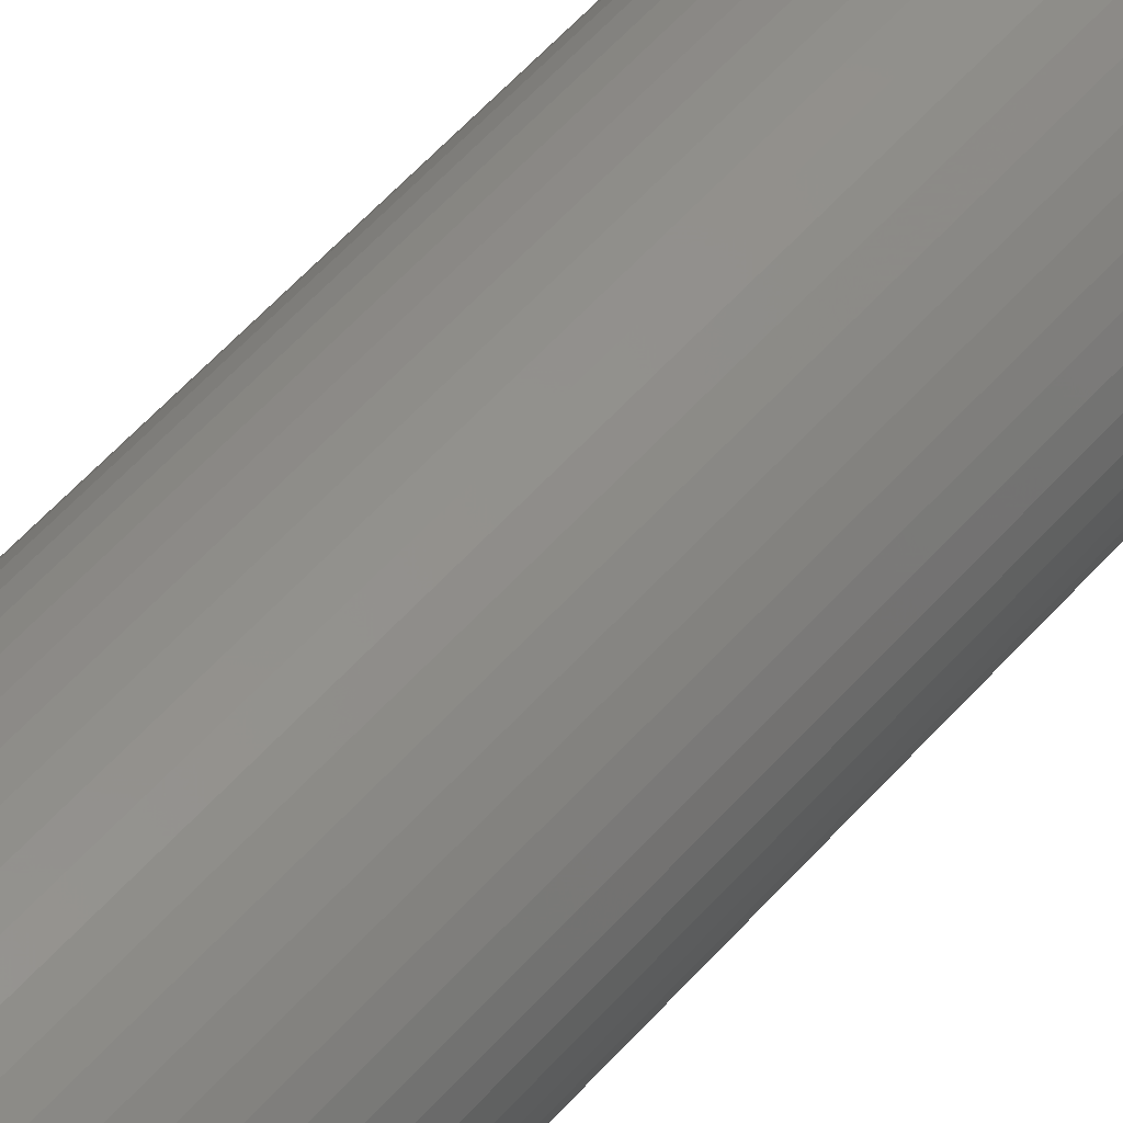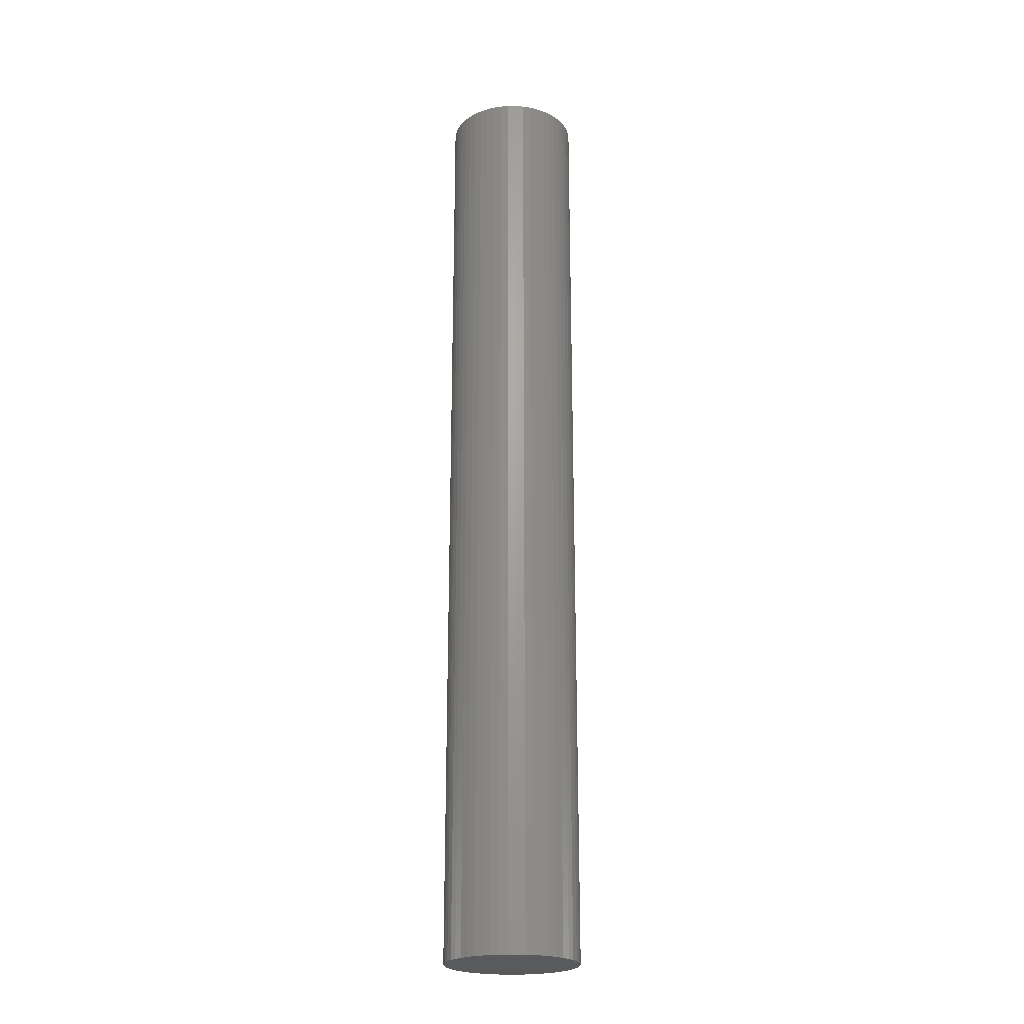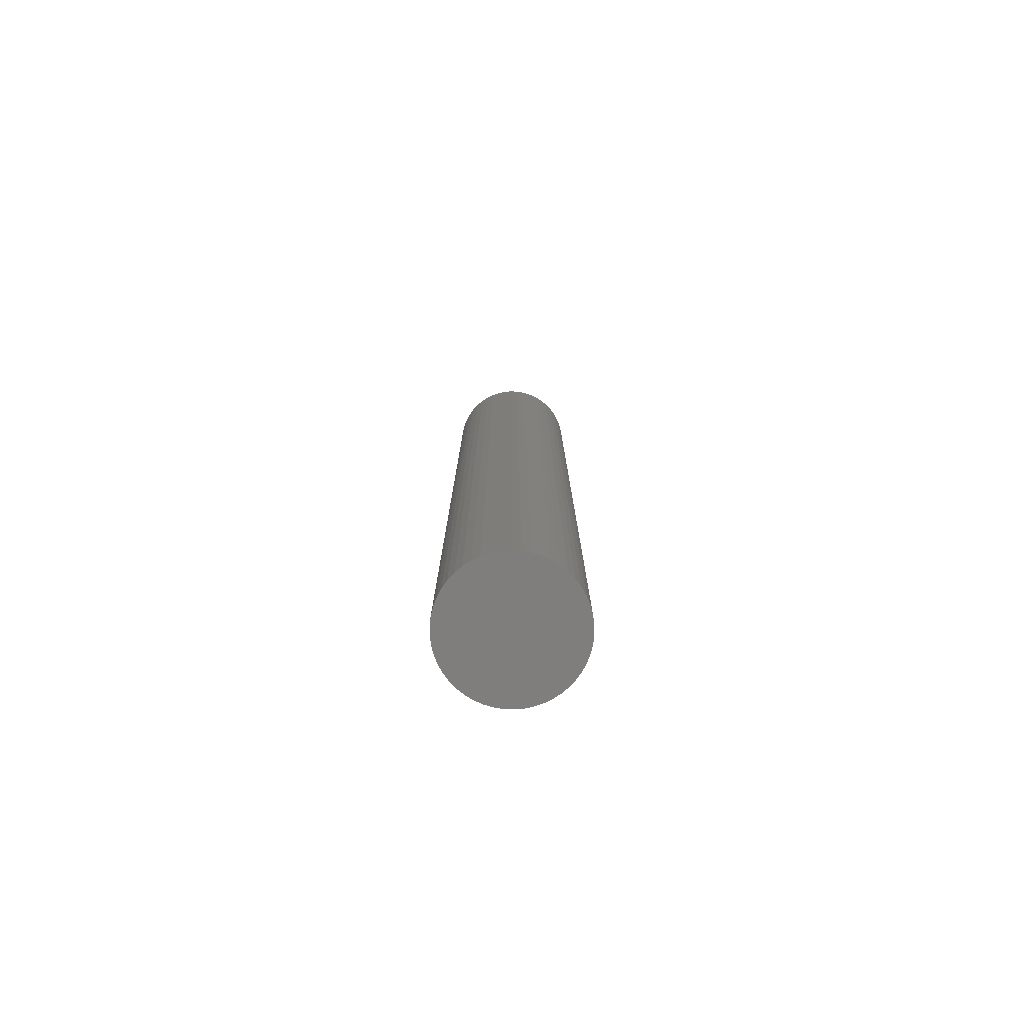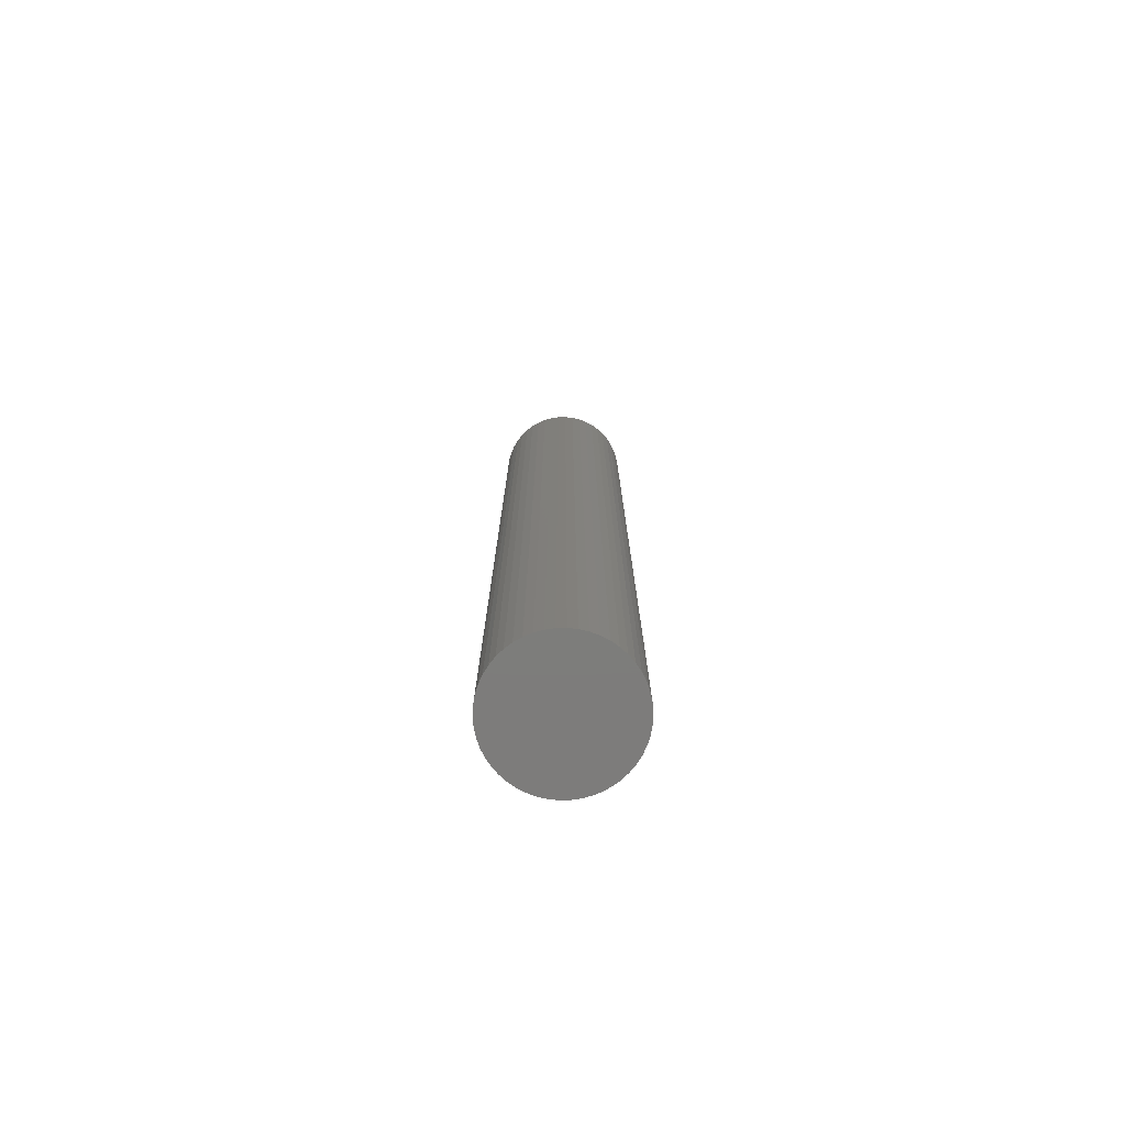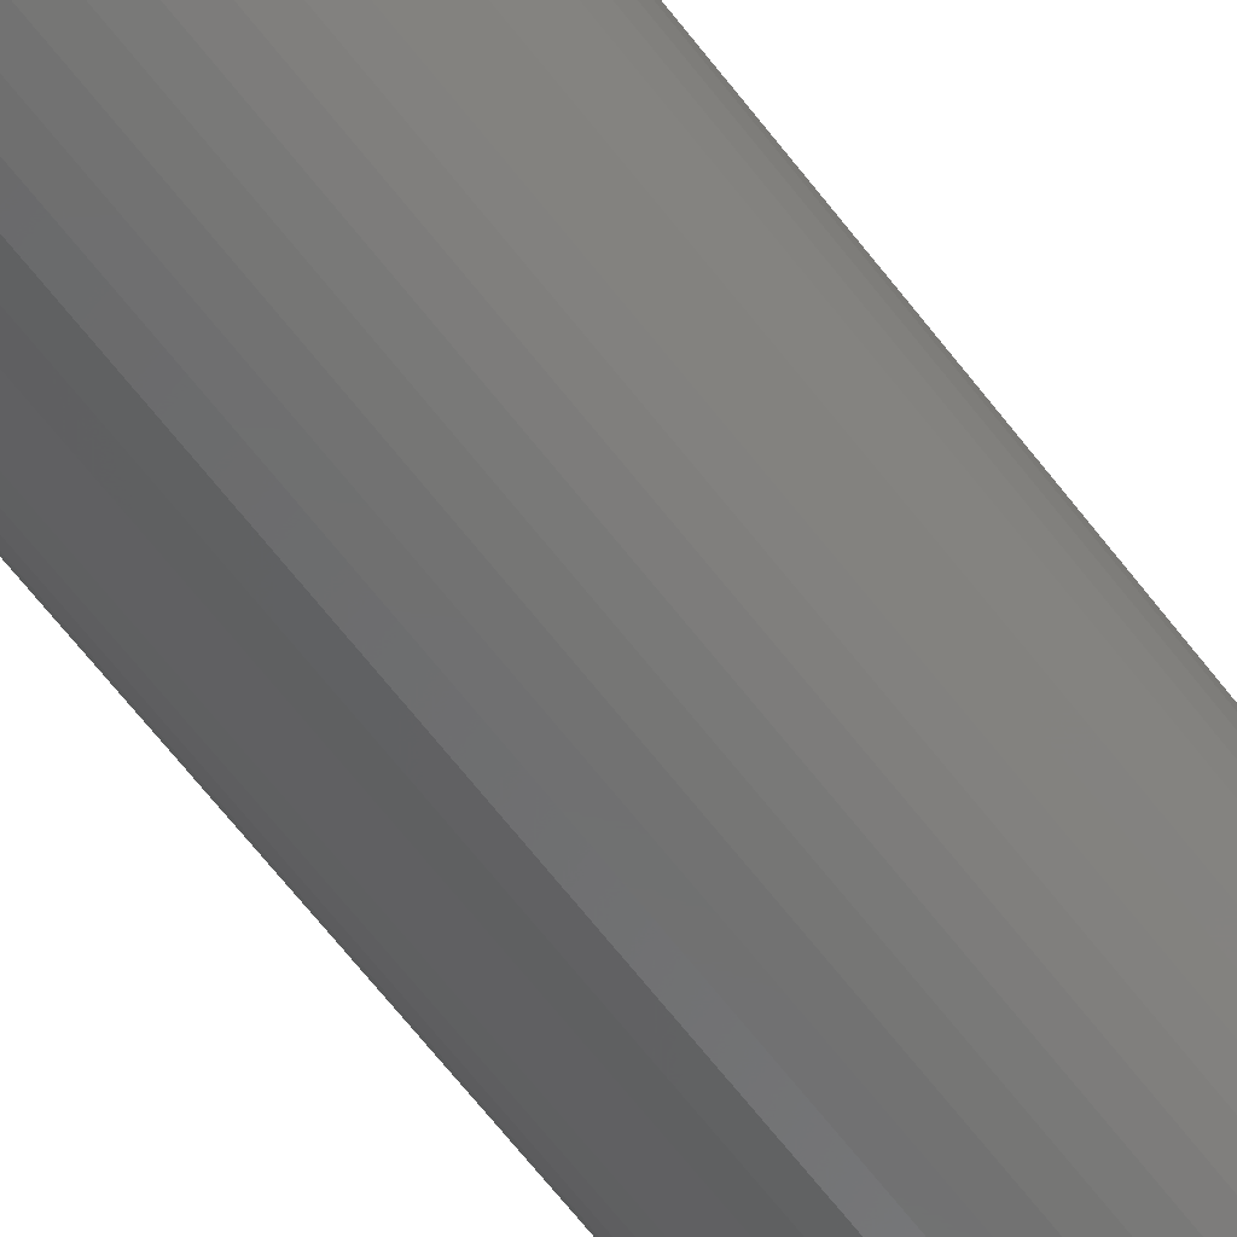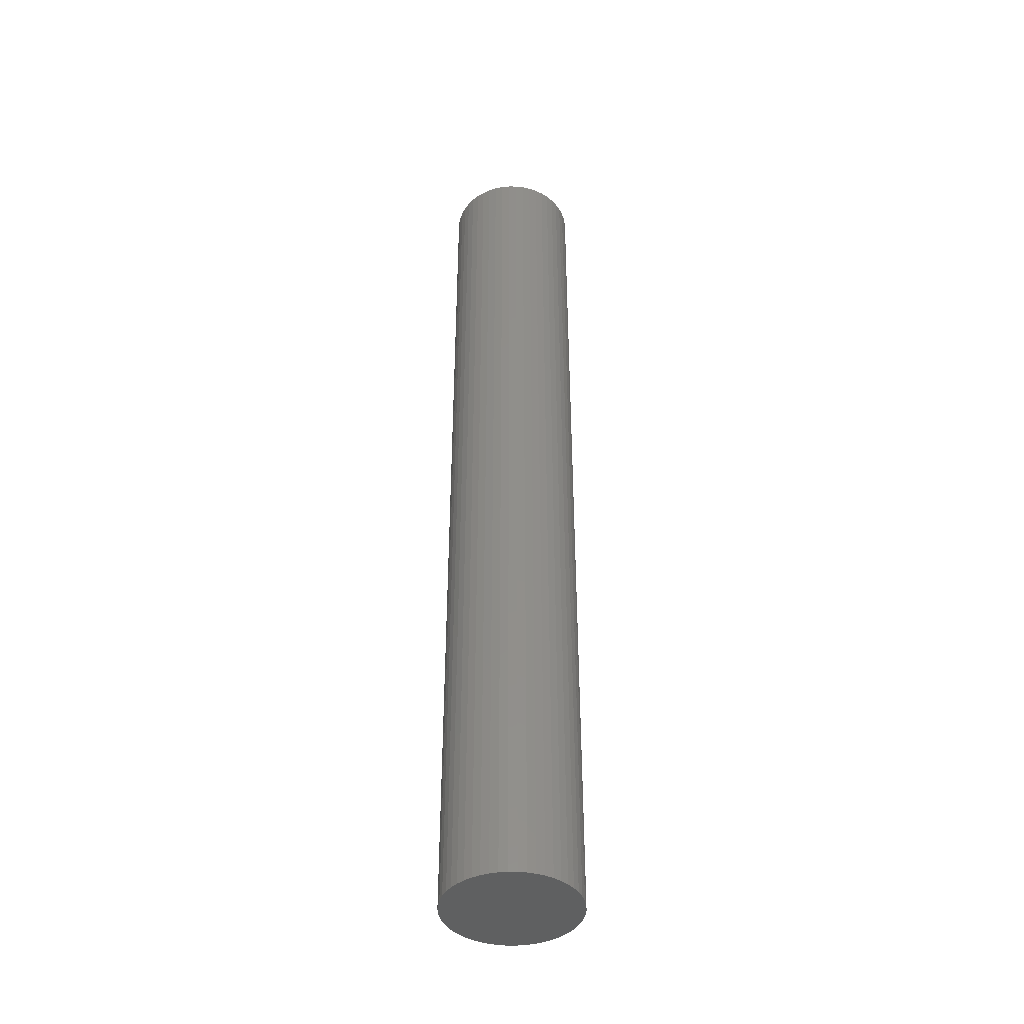
<metadata>
{"format":"stl","ext":"stl","renderer":"f3d","projection":"perspective","resolution":1024,"background":"white","views":[{"elev":49.1,"azim":-142.1,"up":"+Y"},{"elev":-22.7,"azim":100.7,"up":"+Z"},{"elev":-78.4,"azim":-139.6,"up":"+Z"},{"elev":-76.4,"azim":-92.5,"up":"+Z"},{"elev":-59.9,"azim":-143.8,"up":"+Y"},{"elev":-41.7,"azim":64.2,"up":"+Z"}]}
</metadata>
<code>
# stl→obj: 100 verts, 196 faces
v 3.85 0 27.5
v 3.82 0.4825 -27.5
v 3.82 0.4825 27.5
v 3.85 0 -27.5
v 0.2417 3.842 -27.5
v -0.2417 3.842 27.5
v 0.2417 3.842 27.5
v -0.2417 3.842 -27.5
v 3.82 -0.4825 27.5
v 3.729 0.9575 27.5
v 3.729 -0.9575 27.5
v 3.58 1.417 27.5
v 3.58 -1.417 27.5
v 3.374 1.855 27.5
v 3.374 -1.855 27.5
v 3.115 2.263 27.5
v 3.115 -2.263 27.5
v 2.807 2.636 27.5
v 2.807 -2.636 27.5
v 2.454 2.966 27.5
v 2.454 -2.966 27.5
v 2.063 3.251 27.5
v 2.063 -3.251 27.5
v 1.639 3.484 27.5
v 1.639 -3.484 27.5
v 1.19 3.662 27.5
v 1.19 -3.662 27.5
v 0.7214 3.782 27.5
v 0.7214 -3.782 27.5
v 0.2417 -3.842 27.5
v -0.2417 -3.842 27.5
v -0.7214 3.782 27.5
v -0.7214 -3.782 27.5
v -1.19 3.662 27.5
v -1.19 -3.662 27.5
v -1.639 3.484 27.5
v -1.639 -3.484 27.5
v -2.063 3.251 27.5
v -2.063 -3.251 27.5
v -2.454 2.966 27.5
v -2.454 -2.966 27.5
v -2.807 2.636 27.5
v -2.807 -2.636 27.5
v -3.115 2.263 27.5
v -3.115 -2.263 27.5
v -3.374 1.855 27.5
v -3.374 -1.855 27.5
v -3.58 1.417 27.5
v -3.58 -1.417 27.5
v -3.729 0.9575 27.5
v -3.729 -0.9575 27.5
v -3.82 0.4825 27.5
v -3.82 -0.4825 27.5
v -3.85 0 27.5
v 3.82 -0.4825 -27.5
v 3.729 -0.9575 -27.5
v 3.729 0.9575 -27.5
v 3.58 -1.417 -27.5
v 3.58 1.417 -27.5
v 3.374 -1.855 -27.5
v 3.374 1.855 -27.5
v 3.115 -2.263 -27.5
v 3.115 2.263 -27.5
v 2.807 -2.636 -27.5
v 2.807 2.636 -27.5
v 2.454 -2.966 -27.5
v 2.454 2.966 -27.5
v 2.063 -3.251 -27.5
v 2.063 3.251 -27.5
v 1.639 -3.484 -27.5
v 1.639 3.484 -27.5
v 1.19 -3.662 -27.5
v 1.19 3.662 -27.5
v 0.7214 -3.782 -27.5
v 0.7214 3.782 -27.5
v 0.2417 -3.842 -27.5
v -0.2417 -3.842 -27.5
v -0.7214 -3.782 -27.5
v -0.7214 3.782 -27.5
v -1.19 -3.662 -27.5
v -1.19 3.662 -27.5
v -1.639 -3.484 -27.5
v -1.639 3.484 -27.5
v -2.063 -3.251 -27.5
v -2.063 3.251 -27.5
v -2.454 -2.966 -27.5
v -2.454 2.966 -27.5
v -2.807 -2.636 -27.5
v -2.807 2.636 -27.5
v -3.115 -2.263 -27.5
v -3.115 2.263 -27.5
v -3.374 -1.855 -27.5
v -3.374 1.855 -27.5
v -3.58 -1.417 -27.5
v -3.58 1.417 -27.5
v -3.729 -0.9575 -27.5
v -3.729 0.9575 -27.5
v -3.82 -0.4825 -27.5
v -3.82 0.4825 -27.5
v -3.85 0 -27.5
f 1 2 3
f 2 1 4
f 5 6 7
f 6 5 8
f 3 9 1
f 10 9 3
f 10 11 9
f 12 11 10
f 12 13 11
f 14 13 12
f 14 15 13
f 16 15 14
f 16 17 15
f 18 17 16
f 18 19 17
f 20 19 18
f 20 21 19
f 22 21 20
f 22 23 21
f 24 23 22
f 24 25 23
f 26 25 24
f 26 27 25
f 28 27 26
f 28 29 27
f 7 29 28
f 7 30 29
f 6 30 7
f 6 31 30
f 32 31 6
f 32 33 31
f 34 33 32
f 34 35 33
f 36 35 34
f 36 37 35
f 38 37 36
f 38 39 37
f 40 39 38
f 40 41 39
f 42 41 40
f 42 43 41
f 44 43 42
f 44 45 43
f 46 45 44
f 46 47 45
f 48 47 46
f 48 49 47
f 50 49 48
f 50 51 49
f 52 51 50
f 52 53 51
f 53 52 54
f 55 2 4
f 56 2 55
f 56 57 2
f 58 57 56
f 58 59 57
f 60 59 58
f 60 61 59
f 62 61 60
f 62 63 61
f 64 63 62
f 64 65 63
f 66 65 64
f 66 67 65
f 68 67 66
f 68 69 67
f 70 69 68
f 70 71 69
f 72 71 70
f 72 73 71
f 74 73 72
f 74 75 73
f 76 75 74
f 76 5 75
f 77 5 76
f 77 8 5
f 78 8 77
f 78 79 8
f 80 79 78
f 80 81 79
f 82 81 80
f 82 83 81
f 84 83 82
f 84 85 83
f 86 85 84
f 86 87 85
f 88 87 86
f 88 89 87
f 90 89 88
f 90 91 89
f 92 91 90
f 92 93 91
f 94 93 92
f 94 95 93
f 96 95 94
f 96 97 95
f 98 97 96
f 98 99 97
f 99 98 100
f 87 42 40
f 42 87 89
f 81 36 34
f 36 81 83
f 12 61 14
f 61 12 59
f 71 26 24
f 26 71 73
f 67 22 20
f 22 67 69
f 95 46 93
f 46 95 48
f 97 48 95
f 48 97 50
f 83 38 36
f 38 83 85
f 79 34 32
f 34 79 81
f 13 56 11
f 56 13 58
f 3 57 10
f 57 3 2
f 65 20 18
f 20 65 67
f 14 63 16
f 63 14 61
f 73 28 26
f 28 73 75
f 91 42 89
f 42 91 44
f 8 32 6
f 32 8 79
f 9 4 1
f 4 9 55
f 88 41 43
f 41 88 86
f 92 49 94
f 49 92 47
f 94 51 96
f 51 94 49
f 90 47 92
f 47 90 45
f 77 30 31
f 30 77 76
f 70 23 25
f 23 70 68
f 66 19 21
f 19 66 64
f 15 58 13
f 58 15 60
f 17 60 15
f 60 17 62
f 10 59 12
f 59 10 57
f 16 65 18
f 65 16 63
f 75 7 28
f 7 75 5
f 69 24 22
f 24 69 71
f 93 44 91
f 44 93 46
f 99 50 97
f 50 99 52
f 100 52 99
f 52 100 54
f 85 40 38
f 40 85 87
f 11 55 9
f 55 11 56
f 82 35 37
f 35 82 80
f 88 45 90
f 45 88 43
f 96 53 98
f 53 96 51
f 98 54 100
f 54 98 53
f 72 25 27
f 25 72 70
f 74 27 29
f 27 74 72
f 76 29 30
f 29 76 74
f 19 62 17
f 62 19 64
f 78 31 33
f 31 78 77
f 84 37 39
f 37 84 82
f 68 21 23
f 21 68 66
f 80 33 35
f 33 80 78
f 86 39 41
f 39 86 84

</code>
